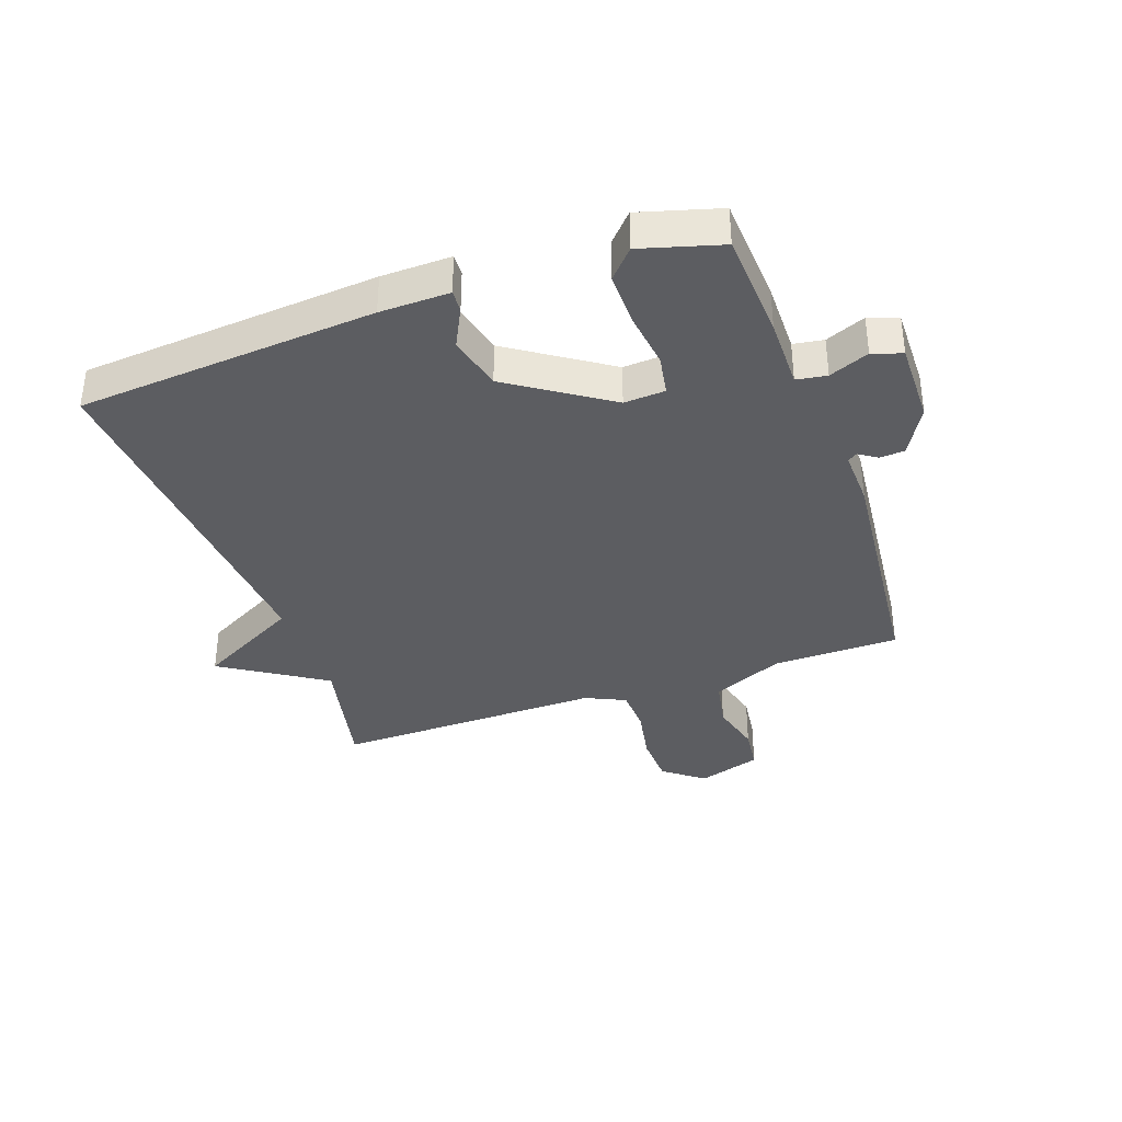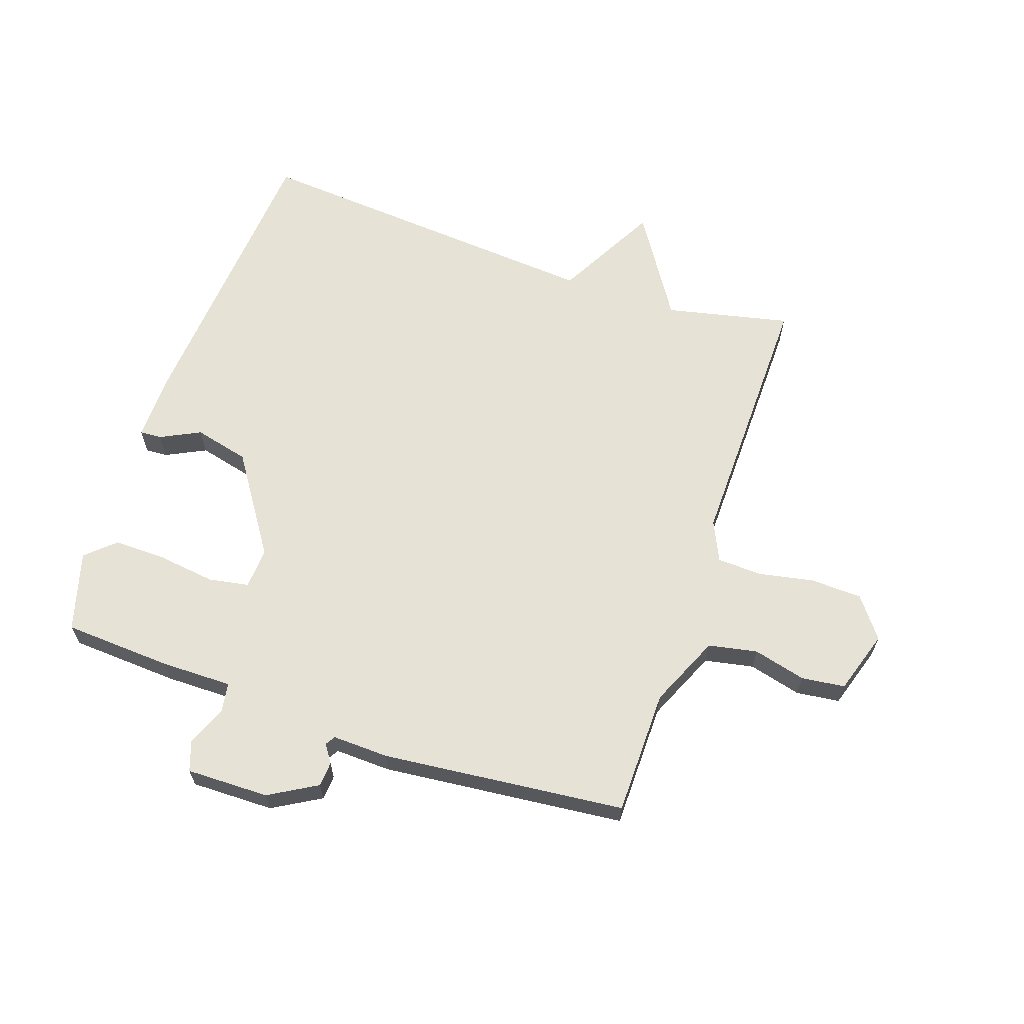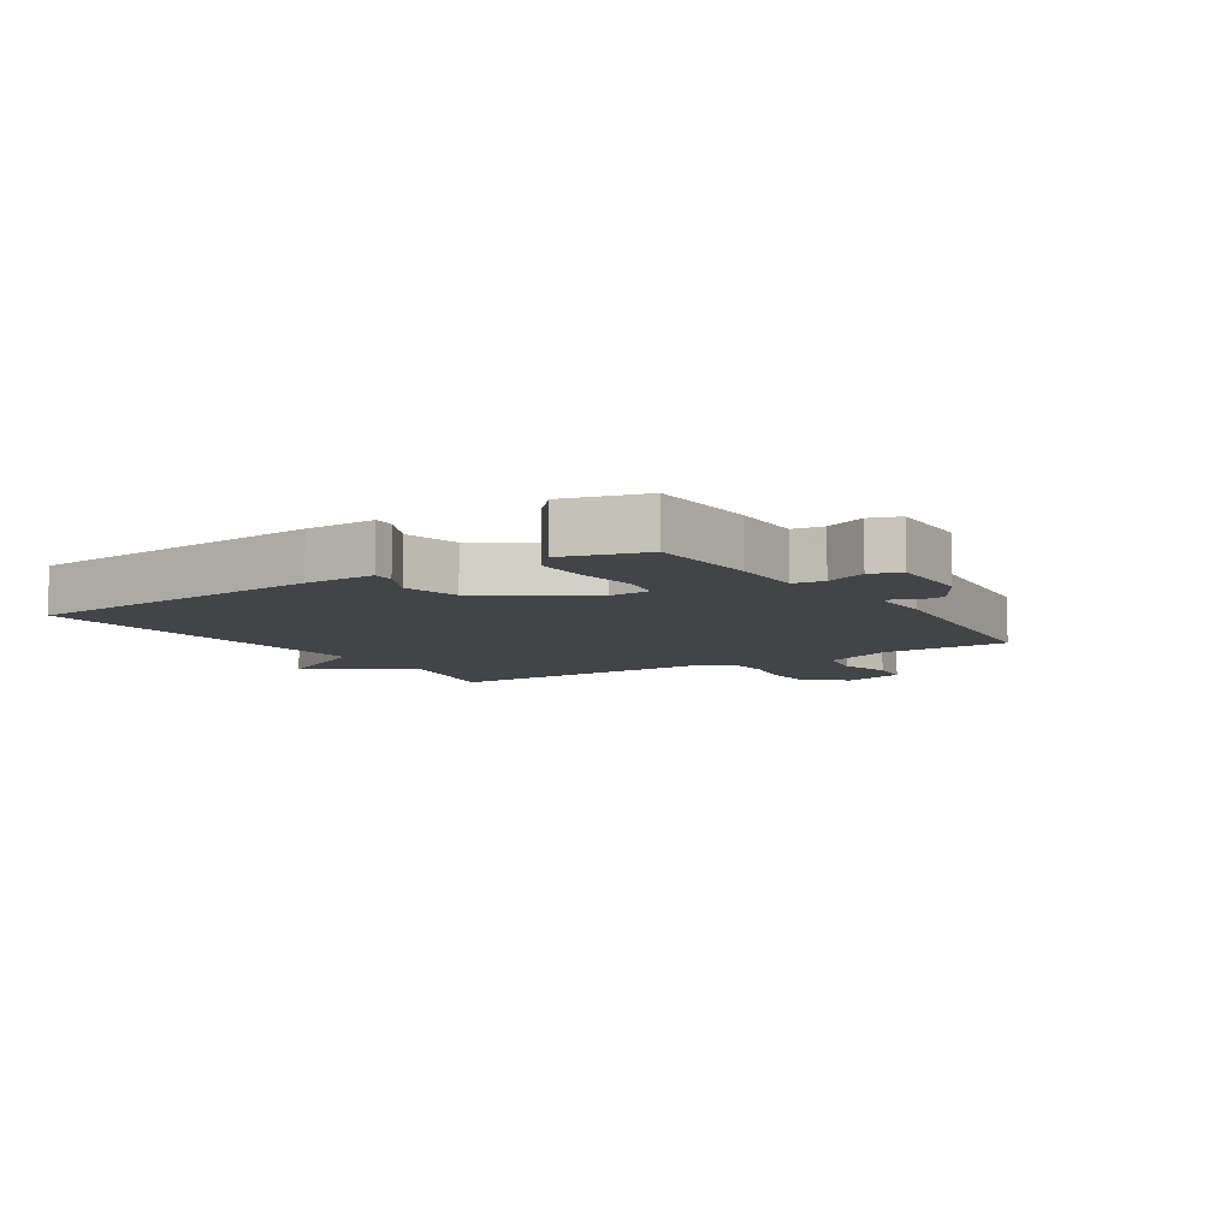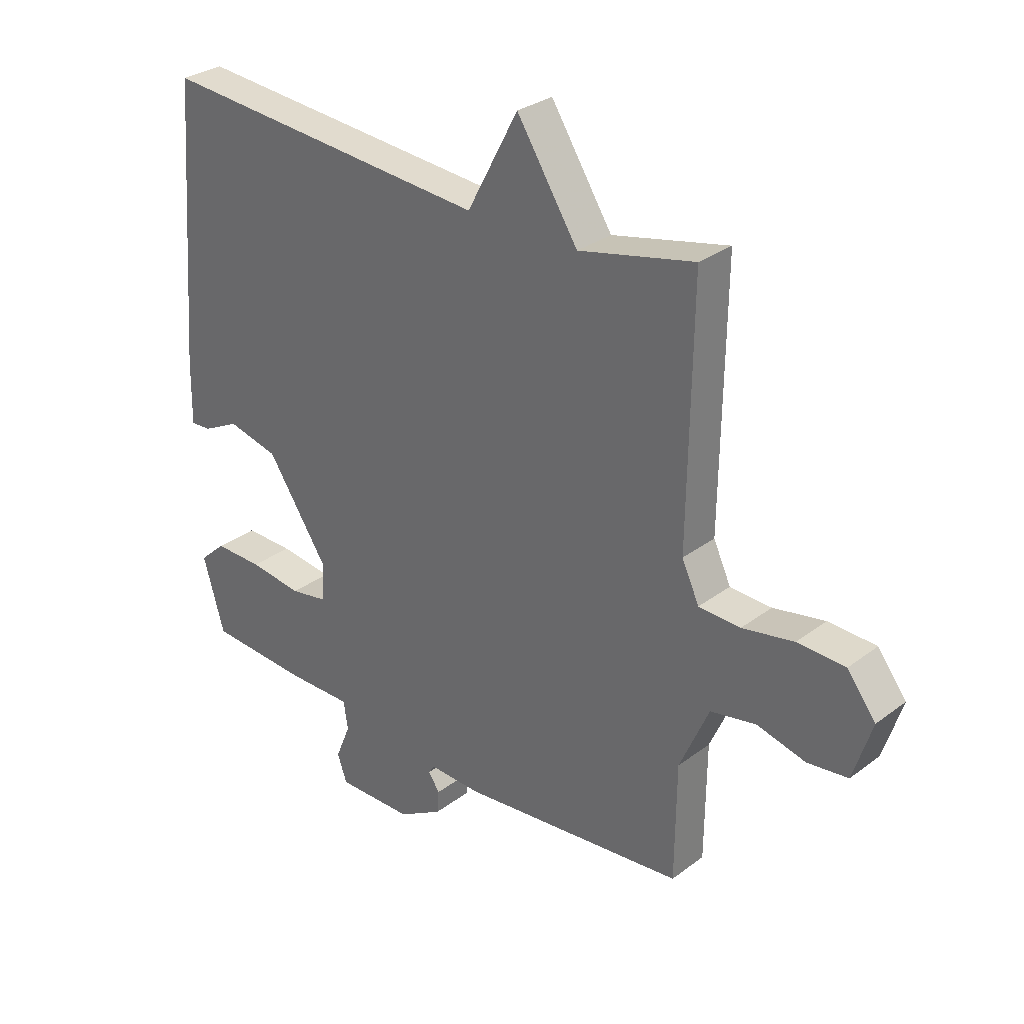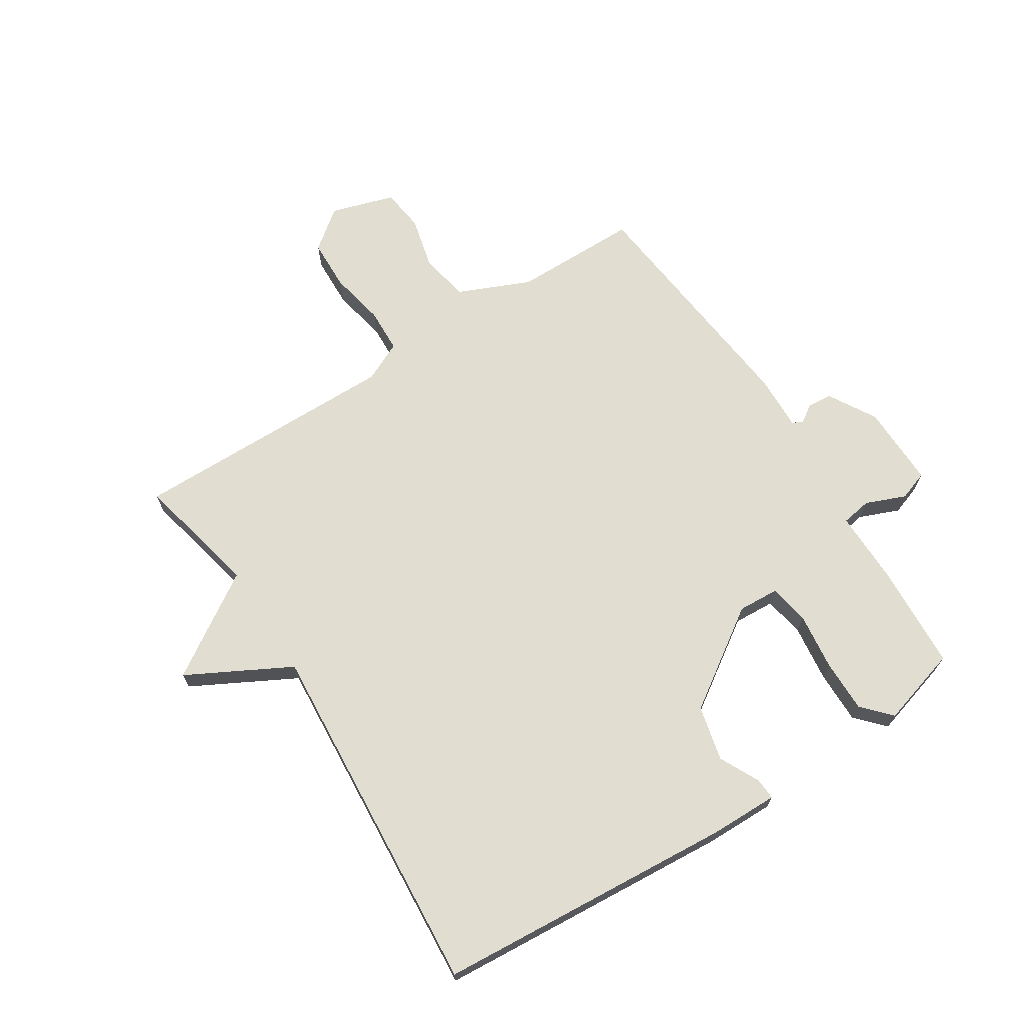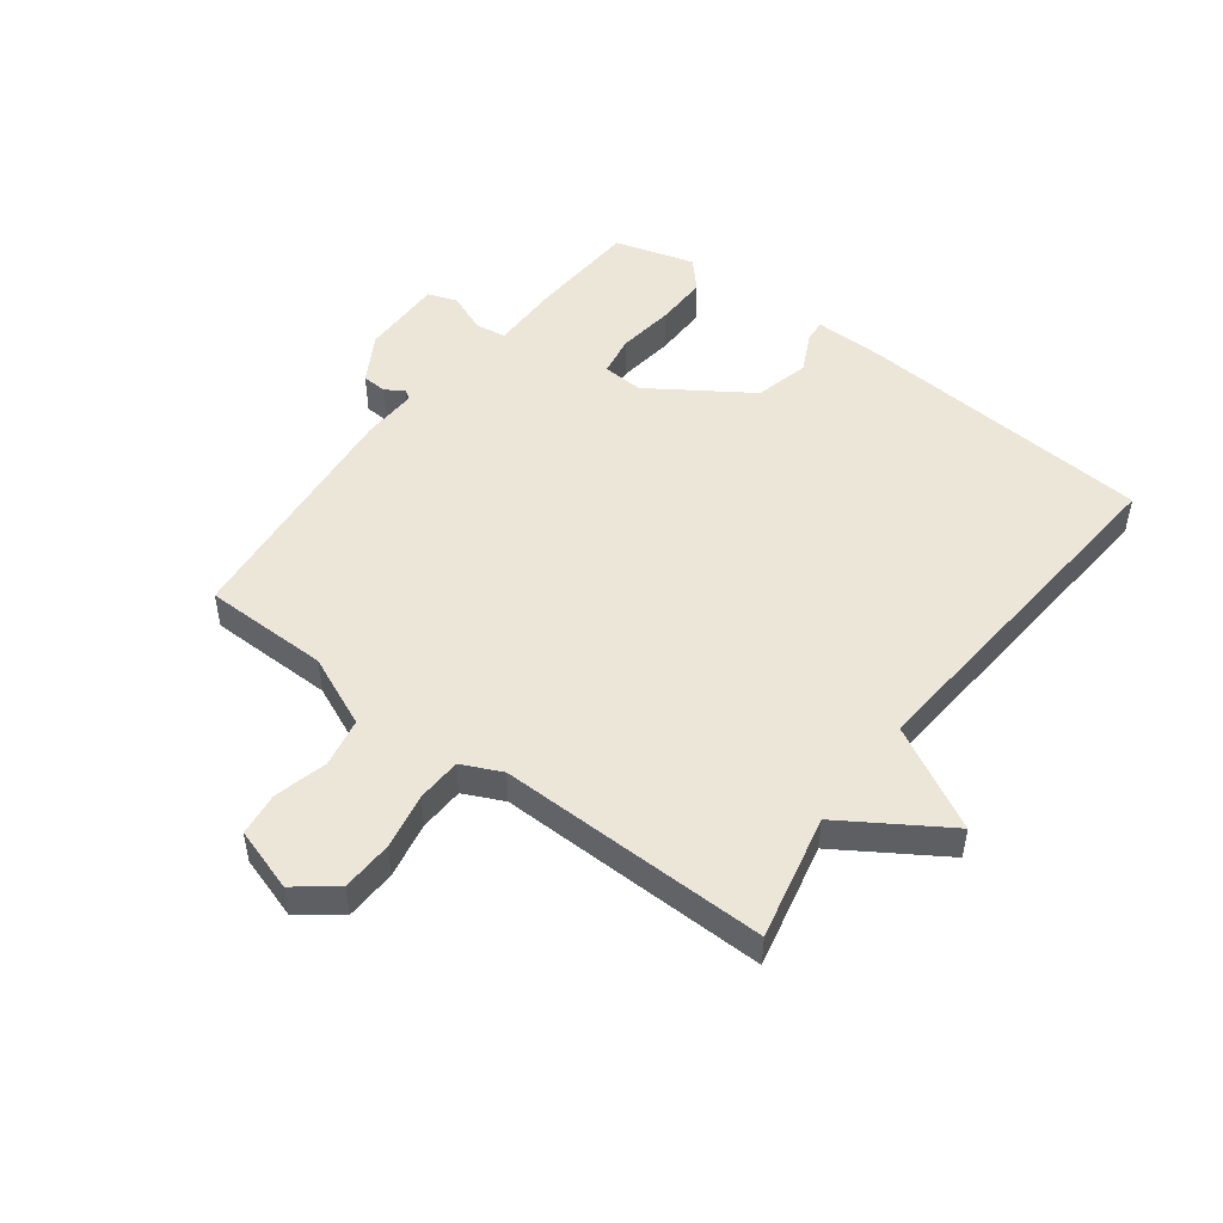
<metadata>
{"format":"obj","ext":"obj","renderer":"f3d","projection":"perspective","resolution":1024,"background":"white","views":[{"elev":-36.7,"azim":109.6,"up":"+Y"},{"elev":63.9,"azim":-161.0,"up":"+Y"},{"elev":-7.9,"azim":122.7,"up":"+Y"},{"elev":30.1,"azim":-137.4,"up":"+Z"},{"elev":68.9,"azim":57.3,"up":"+Y"},{"elev":49.5,"azim":-52.9,"up":"+Y"}]}
</metadata>
<code>
v 0.5 0.07 -0.5
v 0.321 0.07 -0.51
v 0.203 0.07 -0.509
v 0.195 0.07 -0.559
v 0.222 0.07 -0.625
v 0.205 0.07 -0.674
v 0.068 0.07 -0.672
v -0.011 0.07 -0.626
v -0.014 0.07 -0.585
v 0.006 0.07 -0.555
v -0.004 0.07 -0.539
v -0.097 0.07 -0.542
v -0.5 0.07 -0.5
v -0.502 0.07 -0.292
v -0.554 0.07 -0.173
v -0.635 0.07 -0.157
v -0.722 0.07 -0.179
v -0.794 0.07 -0.17
v -0.827 0.07 -0.065
v -0.776 0.07 0.001
v -0.691 0.07 0.004
v -0.599 0.07 -0.014
v -0.525 0.07 -0.011
v -0.494 0.07 0.055
v -0.5 0.07 0.5
v -0.294 0.07 0.454
v -0.185 0.07 0.624
v -0.094 0.07 0.454
v 0.5 0.07 0.5
v 0.538 0.07 0.007
v 0.54 0.07 -0.108
v 0.504 0.07 -0.106
v 0.438 0.07 -0.073
v 0.347 0.07 -0.095
v 0.238 0.07 -0.258
v 0.242 0.07 -0.326
v 0.309 0.07 -0.338
v 0.404 0.07 -0.326
v 0.491 0.07 -0.325
v 0.538 0.07 -0.368
v 0.5 0 -0.5
v 0.321 0 -0.51
v 0.203 0 -0.509
v 0.195 0 -0.559
v 0.222 0 -0.625
v 0.205 0 -0.674
v 0.068 0 -0.672
v -0.011 0 -0.626
v -0.014 0 -0.585
v 0.006 0 -0.555
v -0.004 0 -0.539
v -0.097 0 -0.542
v -0.5 0 -0.5
v -0.502 0 -0.292
v -0.554 0 -0.173
v -0.635 0 -0.157
v -0.722 0 -0.179
v -0.794 0 -0.17
v -0.827 0 -0.065
v -0.776 0 0.001
v -0.691 0 0.004
v -0.599 0 -0.014
v -0.525 0 -0.011
v -0.494 0 0.055
v -0.5 0 0.5
v -0.294 0 0.454
v -0.185 0 0.624
v -0.094 0 0.454
v 0.5 0 0.5
v 0.538 0 0.007
v 0.54 0 -0.108
v 0.504 0 -0.106
v 0.438 0 -0.073
v 0.347 0 -0.095
v 0.238 0 -0.258
v 0.242 0 -0.326
v 0.309 0 -0.338
v 0.404 0 -0.326
v 0.491 0 -0.325
v 0.538 0 -0.368
f 1 2 3
f 40 1 3
f 39 40 3
f 38 39 3
f 37 38 3
f 36 37 3
f 35 36 3
f 31 32 33
f 30 31 33
f 29 30 33
f 28 29 33
f 28 33 34
f 26 27 28
f 26 28 34 35
f 35 3 4
f 26 35 4
f 25 26 4
f 24 25 4
f 20 21 22
f 19 20 22
f 18 19 22
f 17 18 22
f 16 17 22
f 15 16 22 23
f 24 4 5
f 23 24 5
f 15 23 5
f 14 15 5
f 11 12 13 14
f 8 9 10
f 7 8 10
f 6 7 10
f 5 6 10
f 5 10 11
f 5 11 14
f 43 42 41
f 43 41 80
f 43 80 79
f 43 79 78
f 43 78 77
f 43 77 76
f 43 76 75
f 73 72 71
f 73 71 70
f 73 70 69
f 73 69 68
f 74 73 68
f 68 67 66
f 75 74 68 66
f 44 43 75
f 44 75 66
f 44 66 65
f 44 65 64
f 62 61 60
f 62 60 59
f 62 59 58
f 62 58 57
f 62 57 56
f 63 62 56 55
f 45 44 64
f 45 64 63
f 45 63 55
f 45 55 54
f 54 53 52 51
f 50 49 48
f 50 48 47
f 50 47 46
f 50 46 45
f 51 50 45
f 54 51 45
f 1 41 42 2
f 2 42 43 3
f 3 43 44 4
f 4 44 45 5
f 5 45 46 6
f 6 46 47 7
f 7 47 48 8
f 8 48 49 9
f 9 49 50 10
f 10 50 51 11
f 11 51 52 12
f 12 52 53 13
f 13 53 54 14
f 14 54 55 15
f 15 55 56 16
f 16 56 57 17
f 17 57 58 18
f 18 58 59 19
f 19 59 60 20
f 20 60 61 21
f 21 61 62 22
f 22 62 63 23
f 23 63 64 24
f 24 64 65 25
f 25 65 66 26
f 26 66 67 27
f 27 67 68 28
f 28 68 69 29
f 29 69 70 30
f 30 70 71 31
f 31 71 72 32
f 32 72 73 33
f 33 73 74 34
f 34 74 75 35
f 35 75 76 36
f 36 76 77 37
f 37 77 78 38
f 38 78 79 39
f 39 79 80 40
f 40 80 41 1

</code>
